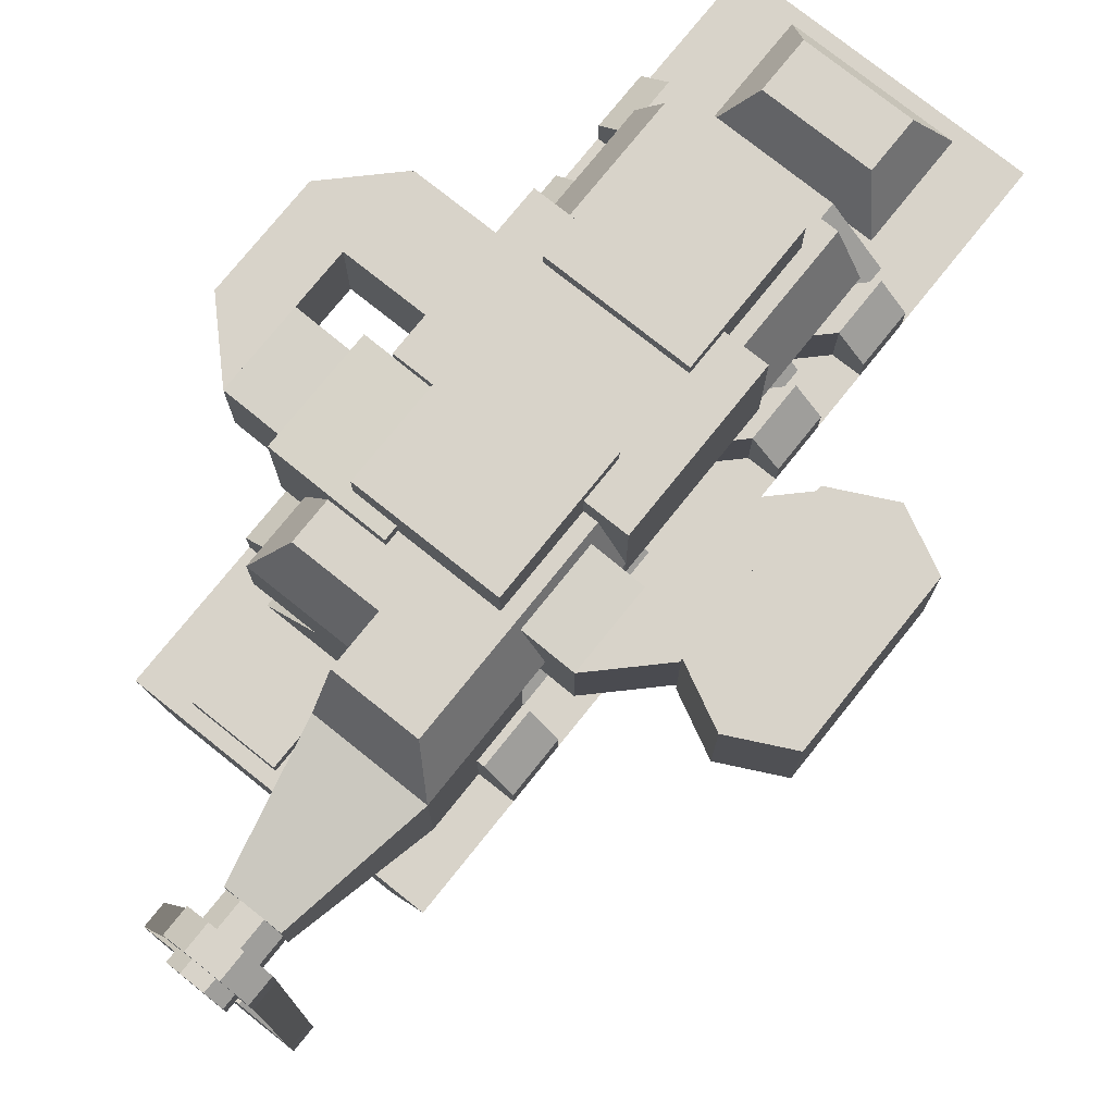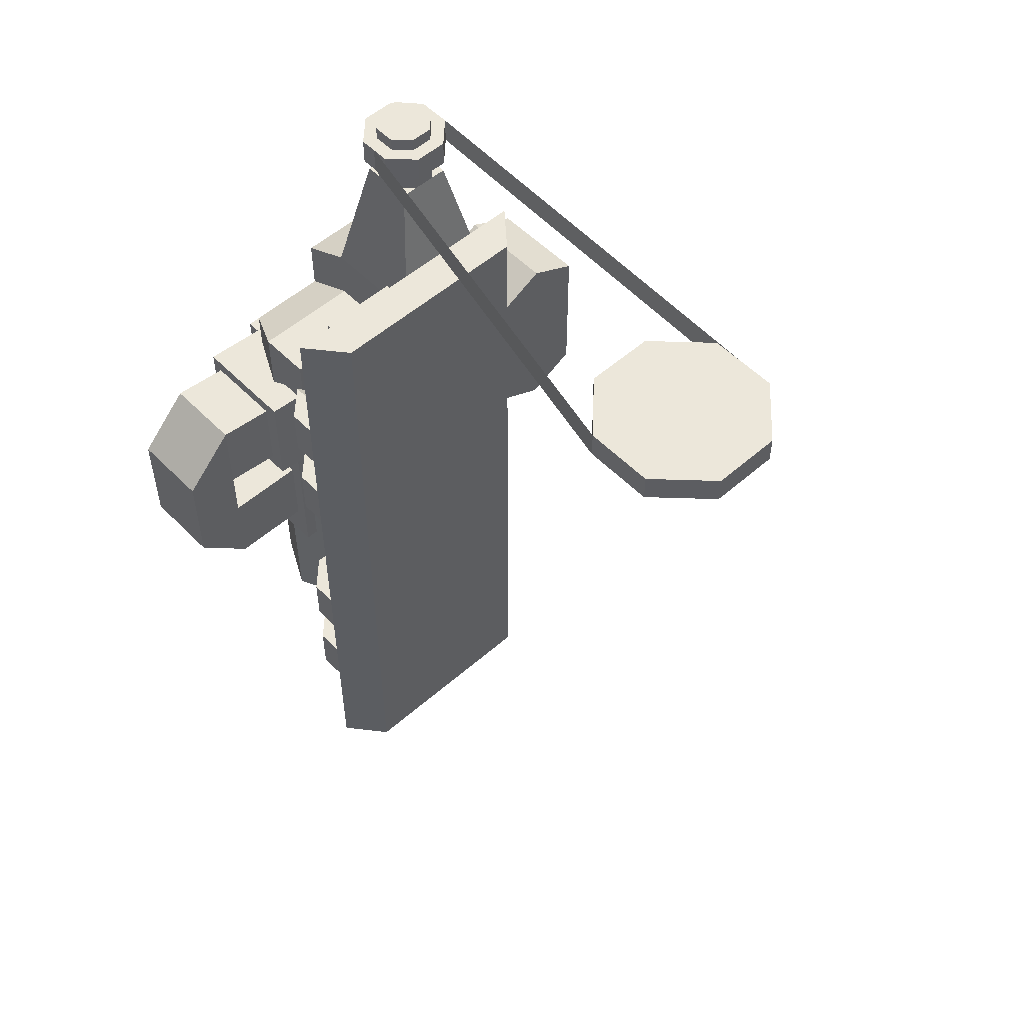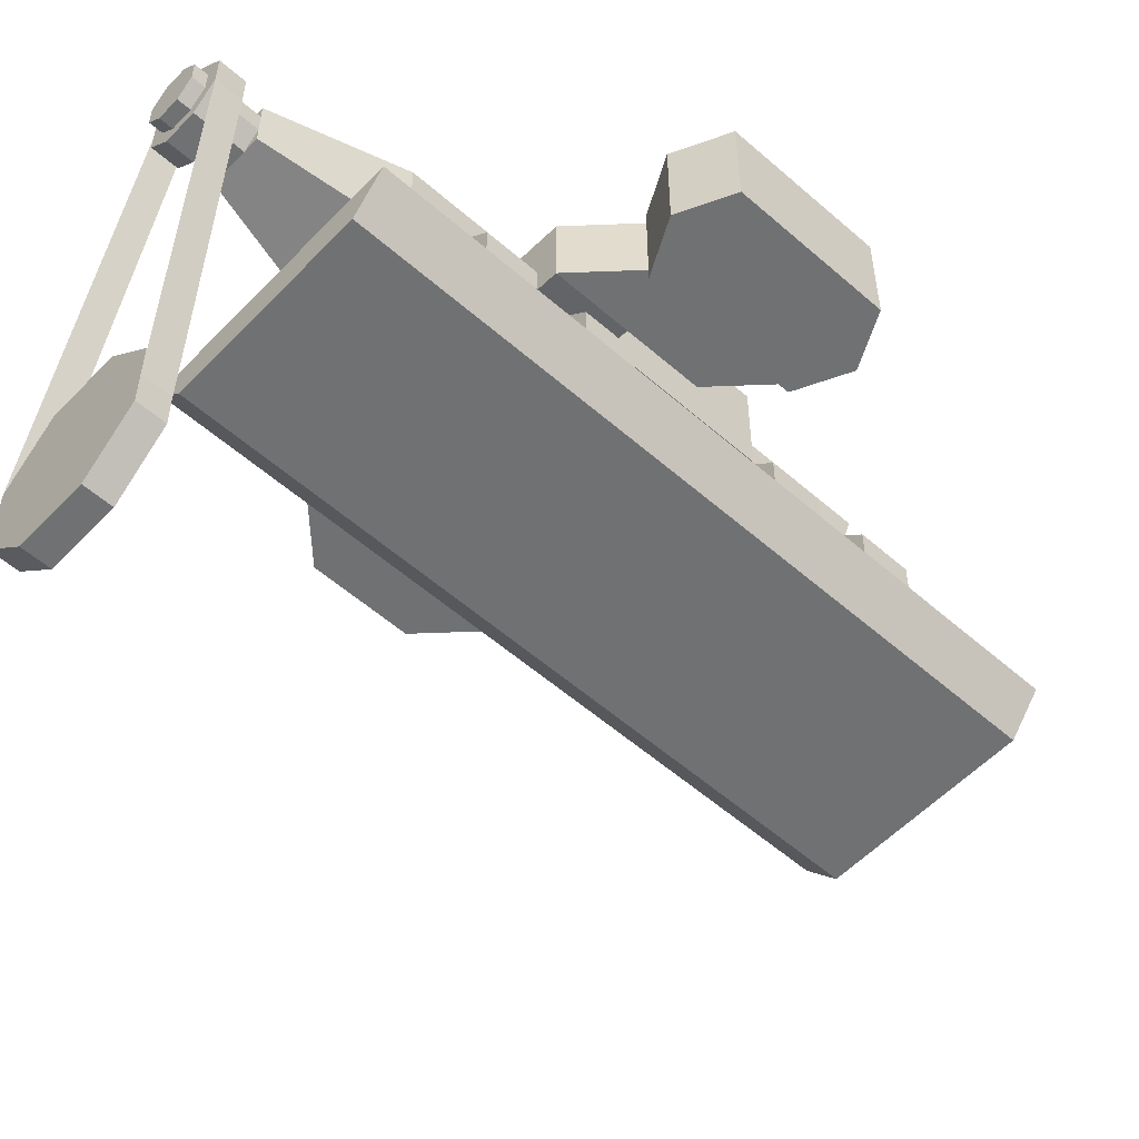
<metadata>
{"format":"obj","ext":"obj","renderer":"f3d","projection":"perspective","resolution":1024,"background":"white","views":[{"elev":75.8,"azim":38.7,"up":"+Y"},{"elev":53.7,"azim":-43.0,"up":"+Z"},{"elev":-55.2,"azim":47.3,"up":"+Y"}]}
</metadata>
<code>
o supercharger
v 0.09375 0.2344 -0.2188
v 0.09375 0.2344 0.25
v 0.125 0.1719 0.25
v 0.125 0.1719 -0.2188
v -0.125 0.1719 0.25
v -0.09375 0.2344 0.25
v -0.09375 0.2344 -0.2188
v -0.125 0.1719 -0.2188
v 0.125 0.1719 -0.2188
v 0.125 0.1719 0.25
v 0.09375 0.1094 0.25
v 0.09375 0.1094 -0.2188
v -0.09375 0.1094 0.25
v -0.125 0.1719 0.25
v -0.125 0.1719 -0.2188
v -0.09375 0.1094 -0.2188
v 0.125 0.1719 0.25
v 0.125 0.1719 0.3125
v 0.125 0.1094 0.3125
v 0.125 0.1094 0.25
v -0.125 0.1094 0.3125
v -0.125 0.1719 0.3125
v -0.125 0.1719 0.25
v -0.125 0.1094 0.25
v 0 0.2344 0.25
v 0 0.2344 0.2812
v 0 0.1719 0.3125
v 0 0.1719 0.25
v -0.125 0.1719 0.3125
v -0.09375 0.2344 0.2812
v -0.09375 0.2344 0.25
v -0.125 0.1719 0.25
v 0.125 0.1719 0.3125
v 0.125 0.1719 0.375
v 0.125 0.04688 0.375
v 0.125 0.04688 0.3125
v 0 0.04688 0.375
v 0 0.1719 0.375
v 0 0.1719 0.3125
v 0 0.04688 0.3125
v 0.09375 0.2344 0.25
v 0.09375 0.2344 0.3438
v 0.125 0.1719 0.375
v 0.125 0.1719 0.25
v 0 0.1719 0.375
v 0 0.2344 0.3438
v 0 0.2344 0.25
v 0 0.1719 0.25
v 0.125 0.1719 0.375
v 0.09375 0.1406 0.5312
v 0.09375 0.07812 0.5312
v 0.125 0.04688 0.375
v 0.03125 0.07812 0.5312
v 0.03125 0.1406 0.5312
v 0 0.1719 0.375
v 0 0.04688 0.375
v 0.07812 0.2812 0.0625
v 0.07812 0.2812 0.2188
v 0.07812 0.2188 0.2188
v 0.07812 0.2188 0.0625
v -0.07812 0.2188 0.2188
v -0.07812 0.2812 0.2188
v -0.07812 0.2812 0.0625
v -0.07812 0.2188 0.0625
v 0.07812 0.2812 -0.1875
v 0.07812 0.2812 -0.03125
v 0.07812 0.2188 -0.03125
v 0.07812 0.2188 -0.1875
v -0.07812 0.2188 -0.03125
v -0.07812 0.2812 -0.03125
v -0.07812 0.2812 -0.1875
v -0.07812 0.2188 -0.1875
f 1 2 3 4
f 5 6 7 8
f 6 2 1 7
f 4 3 5 8
f 3 2 6 5
f 7 1 4 8
f 9 10 11 12
f 13 14 15 16
f 14 10 9 15
f 12 11 13 16
f 11 10 14 13
f 15 9 12 16
f 17 18 19 20
f 21 22 23 24
f 22 18 17 23
f 20 19 21 24
f 19 18 22 21
f 23 17 20 24
f 25 26 27 28
f 29 30 31 32
f 30 26 25 31
f 28 27 29 32
f 27 26 30 29
f 31 25 28 32
f 33 34 35 36
f 37 38 39 40
f 38 34 33 39
f 36 35 37 40
f 35 34 38 37
f 39 33 36 40
f 41 42 43 44
f 45 46 47 48
f 46 42 41 47
f 44 43 45 48
f 43 42 46 45
f 47 41 44 48
f 49 50 51 52
f 53 54 55 56
f 54 50 49 55
f 52 51 53 56
f 51 50 54 53
f 55 49 52 56
f 57 58 59 60
f 61 62 63 64
f 62 58 57 63
f 60 59 61 64
f 59 58 62 61
f 63 57 60 64
f 65 66 67 68
f 69 70 71 72
f 70 66 65 71
f 68 67 69 72
f 67 66 70 69
f 71 65 68 72
o cs_pulley
v 0.09375 -0.4451 0.5625
v 0.03883 -0.5 0.5625
v 0 -0.4062 0.5625
v 0.09375 -0.4451 0.5938
v 0.03883 -0.5 0.5938
v 0 -0.4062 0.5938
v 0.09375 -0.3674 0.5625
v 0.09375 -0.3674 0.5938
v 0.03883 -0.3125 0.5625
v 0.03883 -0.3125 0.5938
v -0.03883 -0.3125 0.5625
v -0.03883 -0.3125 0.5938
v -0.09375 -0.3674 0.5625
v -0.09375 -0.3674 0.5938
v -0.09375 -0.4451 0.5625
v -0.09375 -0.4451 0.5938
v -0.03883 -0.5 0.5625
v -0.03883 -0.5 0.5938
f 73 74 75
f 74 73 76 77
f 77 76 78
f 79 73 75
f 73 79 80 76
f 76 80 78
f 81 79 75
f 79 81 82 80
f 80 82 78
f 83 81 75
f 81 83 84 82
f 82 84 78
f 85 83 75
f 83 85 86 84
f 84 86 78
f 87 85 75
f 85 87 88 86
f 86 88 78
f 89 87 75
f 87 89 90 88
f 88 90 78
f 74 89 75
f 89 74 77 90
f 90 77 78
o cuboid
v 0.1641 0.04688 -0.4375
v 0.1641 0.04688 0.4375
v 0.125 -0 0.4375
v 0.125 0 -0.4375
v -0.125 -0 0.4375
v -0.1641 0.04688 0.4375
v -0.1641 0.04688 -0.4375
v -0.125 0 -0.4375
v -0.01562 0.0625 0.3281
v -0.01562 0.0625 0.4219
v -0.01562 0.03125 0.4219
v -0.01562 0.03125 0.3281
v -0.1094 0.03125 0.4219
v -0.1094 0.0625 0.4219
v -0.1094 0.0625 0.3281
v -0.1094 0.03125 0.3281
v -0.1328 0.1094 0.2188
v -0.1328 0.1094 0.2812
v -0.1328 0.04688 0.2812
v -0.1328 0.04688 0.2188
v -0.1641 0.04688 0.2812
v -0.1641 0.07812 0.2812
v -0.1641 0.07812 0.2188
v -0.1641 0.04688 0.2188
v 0.09375 0.1406 -0.04688
v 0.09375 0.1406 0.07812
v 0.09375 0.01562 0.07812
v 0.09375 0.01562 -0.04688
v -0.09375 0.01562 0.07812
v -0.09375 0.1406 0.07812
v -0.09375 0.1406 -0.04688
v -0.09375 0.01562 -0.04688
v 0.0625 0.1094 -0.3906
v 0.0625 0.1094 -0.3281
v 0.09375 0.04688 -0.2969
v 0.09375 0.04688 -0.4219
v -0.09375 0.04688 -0.2969
v -0.0625 0.1094 -0.3281
v -0.0625 0.1094 -0.3906
v -0.09375 0.04688 -0.4219
v -0.1016 0.1094 0.1875
v -0.1016 0.1094 0.25
v -0.1016 0.04688 0.25
v -0.1016 0.04688 0.1875
v -0.1328 0.04688 0.2812
v -0.1328 0.1094 0.2812
v -0.1328 0.1094 0.2188
v -0.1328 0.04688 0.2188
v 0.05469 0.1094 0.1875
v 0.05469 0.1094 0.25
v 0.1172 0.04688 0.25
v 0.1172 0.04688 0.1875
v -0.1016 0.04688 0.25
v -0.1016 0.1094 0.25
v -0.1016 0.1094 0.1875
v -0.1016 0.04688 0.1875
v -0.1172 0.04688 0.3125
v -0.05469 0.1094 0.3125
v -0.05469 0.1094 0.25
v -0.1172 0.04688 0.25
v 0.1328 0.1094 0.25
v 0.1328 0.1094 0.3125
v 0.1328 0.04688 0.3125
v 0.1328 0.04688 0.25
v 0.1328 0.04688 0.3125
v 0.1328 0.1094 0.3125
v 0.1328 0.1094 0.25
v 0.1328 0.04688 0.25
v 0.1641 0.07812 0.25
v 0.1641 0.07812 0.3125
v 0.1641 0.04688 0.3125
v 0.1641 0.04688 0.25
v -0.1172 0.04688 0.1875
v -0.05469 0.1094 0.1875
v -0.05469 0.1094 0.125
v -0.1172 0.04688 0.125
v 0.1328 0.1094 0.125
v 0.1328 0.1094 0.1875
v 0.1328 0.04688 0.1875
v 0.1328 0.04688 0.125
v 0.1328 0.04688 0.1875
v 0.1328 0.1094 0.1875
v 0.1328 0.1094 0.125
v 0.1328 0.04688 0.125
v 0.1641 0.07812 0.125
v 0.1641 0.07812 0.1875
v 0.1641 0.04688 0.1875
v 0.1641 0.04688 0.125
v 0.05469 0.1094 0.0625
v 0.05469 0.1094 0.125
v 0.1172 0.04688 0.125
v 0.1172 0.04688 0.0625
v -0.1016 0.04688 0.125
v -0.1016 0.1094 0.125
v -0.1016 0.1094 0.0625
v -0.1016 0.04688 0.0625
v -0.1328 0.1094 0.09375
v -0.1328 0.1094 0.1562
v -0.1328 0.04688 0.1562
v -0.1328 0.04688 0.09375
v -0.1641 0.04688 0.1562
v -0.1641 0.07812 0.1562
v -0.1641 0.07812 0.09375
v -0.1641 0.04688 0.09375
v -0.1016 0.1094 0.0625
v -0.1016 0.1094 0.125
v -0.1016 0.04688 0.125
v -0.1016 0.04688 0.0625
v -0.1328 0.04688 0.1562
v -0.1328 0.1094 0.1562
v -0.1328 0.1094 0.09375
v -0.1328 0.04688 0.09375
v 0.1172 0.04688 -0.1562
v 0.05469 0.1094 -0.1562
v 0.05469 0.1094 -0.09375
v 0.1172 0.04688 -0.09375
v -0.1328 0.1094 -0.09375
v -0.1328 0.1094 -0.1562
v -0.1328 0.04688 -0.1562
v -0.1328 0.04688 -0.09375
v -0.1328 0.04688 -0.1562
v -0.1328 0.1094 -0.1562
v -0.1328 0.1094 -0.09375
v -0.1328 0.04688 -0.09375
v -0.1641 0.07812 -0.09375
v -0.1641 0.07812 -0.1562
v -0.1641 0.04688 -0.1562
v -0.1641 0.04688 -0.09375
v -0.05469 0.1094 -0.03125
v -0.05469 0.1094 -0.09375
v -0.1172 0.04688 -0.09375
v -0.1172 0.04688 -0.03125
v 0.1016 0.04688 -0.09375
v 0.1016 0.1094 -0.09375
v 0.1016 0.1094 -0.03125
v 0.1016 0.04688 -0.03125
v 0.1328 0.1094 -0.0625
v 0.1328 0.1094 -0.125
v 0.1328 0.04688 -0.125
v 0.1328 0.04688 -0.0625
v 0.1641 0.04688 -0.125
v 0.1641 0.07812 -0.125
v 0.1641 0.07812 -0.0625
v 0.1641 0.04688 -0.0625
v 0.1016 0.1094 -0.03125
v 0.1016 0.1094 -0.09375
v 0.1016 0.04688 -0.09375
v 0.1016 0.04688 -0.03125
v 0.1328 0.04688 -0.125
v 0.1328 0.1094 -0.125
v 0.1328 0.1094 -0.0625
v 0.1328 0.04688 -0.0625
v 0.1172 0.04688 -0.2812
v 0.05469 0.1094 -0.2812
v 0.05469 0.1094 -0.2188
v 0.1172 0.04688 -0.2188
v -0.1328 0.1094 -0.2188
v -0.1328 0.1094 -0.2812
v -0.1328 0.04688 -0.2812
v -0.1328 0.04688 -0.2188
v -0.1328 0.04688 -0.2812
v -0.1328 0.1094 -0.2812
v -0.1328 0.1094 -0.2188
v -0.1328 0.04688 -0.2188
v -0.1641 0.07812 -0.2188
v -0.1641 0.07812 -0.2812
v -0.1641 0.04688 -0.2812
v -0.1641 0.04688 -0.2188
v -0.05469 0.1094 -0.1562
v -0.05469 0.1094 -0.2188
v -0.1172 0.04688 -0.2188
v -0.1172 0.04688 -0.1562
v 0.1016 0.04688 -0.2188
v 0.1016 0.1094 -0.2188
v 0.1016 0.1094 -0.1562
v 0.1016 0.04688 -0.1562
v 0.1016 0.1094 -0.1562
v 0.1016 0.1094 -0.2188
v 0.1016 0.04688 -0.2188
v 0.1016 0.04688 -0.1562
v 0.1328 0.04688 -0.25
v 0.1328 0.1094 -0.25
v 0.1328 0.1094 -0.1875
v 0.1328 0.04688 -0.1875
v 0.1328 0.1094 -0.1875
v 0.1328 0.1094 -0.25
v 0.1328 0.04688 -0.25
v 0.1328 0.04688 -0.1875
v 0.1641 0.04688 -0.25
v 0.1641 0.07812 -0.25
v 0.1641 0.07812 -0.1875
v 0.1641 0.04688 -0.1875
f 91 92 93 94
f 95 96 97 98
f 96 92 91 97
f 94 93 95 98
f 93 92 96 95
f 97 91 94 98
f 99 100 101 102
f 103 104 105 106
f 104 100 99 105
f 102 101 103 106
f 101 100 104 103
f 105 99 102 106
f 107 108 109 110
f 111 112 113 114
f 112 108 107 113
f 110 109 111 114
f 109 108 112 111
f 113 107 110 114
f 115 116 117 118
f 119 120 121 122
f 120 116 115 121
f 118 117 119 122
f 117 116 120 119
f 121 115 118 122
f 123 124 125 126
f 127 128 129 130
f 128 124 123 129
f 126 125 127 130
f 125 124 128 127
f 129 123 126 130
f 131 132 133 134
f 135 136 137 138
f 136 132 131 137
f 134 133 135 138
f 133 132 136 135
f 137 131 134 138
f 139 140 141 142
f 143 144 145 146
f 144 140 139 145
f 142 141 143 146
f 141 140 144 143
f 145 139 142 146
f 147 148 149 150
f 151 152 153 154
f 149 148 152 151
f 153 147 150 154
f 152 148 147 153
f 150 149 151 154
f 155 156 157 158
f 159 160 161 162
f 157 156 160 159
f 161 155 158 162
f 160 156 155 161
f 158 157 159 162
f 163 164 165 166
f 167 168 169 170
f 165 164 168 167
f 169 163 166 170
f 168 164 163 169
f 166 165 167 170
f 171 172 173 174
f 175 176 177 178
f 173 172 176 175
f 177 171 174 178
f 176 172 171 177
f 174 173 175 178
f 179 180 181 182
f 183 184 185 186
f 184 180 179 185
f 182 181 183 186
f 181 180 184 183
f 185 179 182 186
f 187 188 189 190
f 191 192 193 194
f 192 188 187 193
f 190 189 191 194
f 189 188 192 191
f 193 187 190 194
f 195 196 197 198
f 199 200 201 202
f 200 196 195 201
f 198 197 199 202
f 197 196 200 199
f 201 195 198 202
f 203 204 205 206
f 207 208 209 210
f 205 204 208 207
f 209 203 206 210
f 208 204 203 209
f 206 205 207 210
f 211 212 213 214
f 215 216 217 218
f 213 212 216 215
f 217 211 214 218
f 216 212 211 217
f 214 213 215 218
f 219 220 221 222
f 223 224 225 226
f 224 220 219 225
f 222 221 223 226
f 221 220 224 223
f 225 219 222 226
f 227 228 229 230
f 231 232 233 234
f 232 228 227 233
f 230 229 231 234
f 229 228 232 231
f 233 227 230 234
f 235 236 237 238
f 239 240 241 242
f 240 236 235 241
f 238 237 239 242
f 237 236 240 239
f 241 235 238 242
f 243 244 245 246
f 247 248 249 250
f 245 244 248 247
f 249 243 246 250
f 248 244 243 249
f 246 245 247 250
f 251 252 253 254
f 255 256 257 258
f 253 252 256 255
f 257 251 254 258
f 256 252 251 257
f 254 253 255 258
f 259 260 261 262
f 263 264 265 266
f 264 260 259 265
f 262 261 263 266
f 261 260 264 263
f 265 259 262 266
f 267 268 269 270
f 271 272 273 274
f 272 268 267 273
f 270 269 271 274
f 269 268 272 271
f 273 267 270 274
f 275 276 277 278
f 279 280 281 282
f 280 276 275 281
f 278 277 279 282
f 277 276 280 279
f 281 275 278 282
o intake
v 0.125 0.2656 -0.07812
v 0.125 0.2656 0.1094
v 0.125 0.1406 0.1094
v 0.125 0.1406 -0.07812
v -0.125 0.1406 0.1094
v -0.125 0.2656 0.1094
v -0.125 0.2656 -0.07812
v -0.125 0.1406 -0.07812
v 0.2812 0.2344 -0.0625
v 0.2812 0.2344 0.1875
v 0.2812 0.1094 0.1875
v 0.2812 0.1094 -0.0625
v 0.2188 0.1094 0.1562
v 0.2188 0.2344 0.1562
v 0.2188 0.2344 -0.03125
v 0.2188 0.1094 -0.03125
v -0.09375 0.25 -0.03125
v -0.09375 0.25 0.0625
v -0.09375 0.1562 0.0625
v -0.09375 0.1562 -0.03125
v -0.2188 0.1562 0.0625
v -0.2188 0.25 0.0625
v -0.2188 0.25 -0.03125
v -0.2188 0.1562 -0.03125
v -0.2188 0.25 -0.03125
v -0.2188 0.25 0.2188
v -0.2188 0.1562 0.2188
v -0.2188 0.1562 -0.03125
v -0.2812 0.1562 0.1562
v -0.2812 0.25 0.1562
v -0.2812 0.25 0.03125
v -0.2812 0.1562 0.03125
v 0.1562 0.2188 0.125
v 0.1562 0.2188 0.2188
v 0.1562 0.125 0.2188
v 0.1562 0.125 0.125
v -0.2188 0.1562 0.2188
v -0.2188 0.25 0.2188
v -0.2188 0.25 0.125
v -0.2188 0.1562 0.125
v 0.2188 0.2188 -0.03125
v 0.2188 0.2188 0.1562
v 0.2188 0.125 0.1562
v 0.2188 0.125 -0.03125
v 0.1562 0.125 0.2188
v 0.1562 0.2188 0.2188
v 0.1562 0.2188 0.03125
v 0.1562 0.125 0.03125
v 0.3438 0.2344 -0.03125
v 0.3438 0.2344 0.1562
v 0.3438 0.1094 0.1562
v 0.3438 0.1094 -0.03125
v 0.2812 0.1094 0.1875
v 0.2812 0.2344 0.1875
v 0.2812 0.2344 -0.0625
v 0.2812 0.1094 -0.0625
v -0.03125 0.25 0.1094
v -0.03125 0.25 0.2344
v -0.03125 0.125 0.2344
v -0.03125 0.125 0.1094
v -0.1562 0.1328 0.2344
v -0.1562 0.2578 0.2344
v -0.1562 0.2578 0.1094
v -0.1562 0.1328 0.1094
f 283 284 285 286
f 287 288 289 290
f 288 284 283 289
f 286 285 287 290
f 285 284 288 287
f 289 283 286 290
f 291 292 293 294
f 295 296 297 298
f 296 292 291 297
f 294 293 295 298
f 293 292 296 295
f 297 291 294 298
f 299 300 301 302
f 303 304 305 306
f 304 300 299 305
f 302 301 303 306
f 301 300 304 303
f 305 299 302 306
f 307 308 309 310
f 311 312 313 314
f 312 308 307 313
f 310 309 311 314
f 309 308 312 311
f 313 307 310 314
f 315 316 317 318
f 319 320 321 322
f 320 316 315 321
f 318 317 319 322
f 317 316 320 319
f 321 315 318 322
f 323 324 325 326
f 327 328 329 330
f 328 324 323 329
f 326 325 327 330
f 325 324 328 327
f 329 323 326 330
f 331 332 333 334
f 335 336 337 338
f 336 332 331 337
f 334 333 335 338
f 333 332 336 335
f 337 331 334 338
f 339 340 341 342
f 343 344 345 346
f 344 340 339 345
f 342 341 343 346
f 341 340 344 343
f 345 339 342 346
o belt
v 0.01562 0.1093 0.5625
v 0.01562 0.1093 0.5938
v -0.09375 -0.3672 0.5938
v -0.09375 -0.3672 0.5625
v -0.09375 -0.3672 0.5938
v 0.01562 0.1093 0.5938
v 0.01562 0.1093 0.5625
v -0.09375 -0.3672 0.5625
v -0.09375 -0.4062 0.5625
v -0.09375 -0.4062 0.5938
v -0.09375 -0.4062 0.5938
v -0.09375 -0.4062 0.5625
v 0.1094 0.08996 0.5625
v 0.1094 0.08996 0.5938
v 0.09375 -0.4062 0.5938
v 0.09375 -0.4062 0.5625
v 0.09375 -0.4062 0.5938
v 0.1094 0.08996 0.5938
v 0.1094 0.08996 0.5625
v 0.09375 -0.4062 0.5625
v 0.1094 0.1134 0.5938
v 0.1094 0.1134 0.5625
v 0.1094 0.1134 0.5625
v 0.1094 0.1134 0.5938
f 347 348 349 350
f 351 352 353 354
f 355 356 351 354
f 357 358 350 349
f 359 360 361 362
f 363 364 365 366
f 367 368 365 364
f 369 370 360 359
o sc_pulley
v 0.09375 0.09643 0.5312
v 0.07544 0.07812 0.5312
v 0.0625 0.1094 0.5312
v 0.09375 0.09643 0.6094
v 0.07544 0.07812 0.6094
v 0.0625 0.1094 0.6094
v 0.09375 0.1223 0.5312
v 0.09375 0.1223 0.6094
v 0.07544 0.1406 0.5312
v 0.07544 0.1406 0.6094
v 0.04956 0.1406 0.5312
v 0.04956 0.1406 0.6094
v 0.03125 0.1223 0.5312
v 0.03125 0.1223 0.6094
v 0.03125 0.09643 0.5312
v 0.03125 0.09643 0.6094
v 0.04956 0.07812 0.5312
v 0.04956 0.07812 0.6094
v 0.1094 0.08996 0.5625
v 0.08192 0.0625 0.5625
v 0.0625 0.1094 0.5625
v 0.1094 0.08996 0.5938
v 0.08192 0.0625 0.5938
v 0.0625 0.1094 0.5938
v 0.1094 0.1288 0.5625
v 0.1094 0.1288 0.5938
v 0.08192 0.1562 0.5625
v 0.08192 0.1562 0.5938
v 0.04308 0.1562 0.5625
v 0.04308 0.1562 0.5938
v 0.01562 0.1288 0.5625
v 0.01562 0.1288 0.5938
v 0.01562 0.08996 0.5625
v 0.01562 0.08996 0.5938
v 0.04308 0.0625 0.5625
v 0.04308 0.0625 0.5938
f 371 372 373
f 372 371 374 375
f 375 374 376
f 377 371 373
f 371 377 378 374
f 374 378 376
f 379 377 373
f 377 379 380 378
f 378 380 376
f 381 379 373
f 379 381 382 380
f 380 382 376
f 383 381 373
f 381 383 384 382
f 382 384 376
f 385 383 373
f 383 385 386 384
f 384 386 376
f 387 385 373
f 385 387 388 386
f 386 388 376
f 372 387 373
f 387 372 375 388
f 388 375 376
f 389 390 391
f 390 389 392 393
f 393 392 394
f 395 389 391
f 389 395 396 392
f 392 396 394
f 397 395 391
f 395 397 398 396
f 396 398 394
f 399 397 391
f 397 399 400 398
f 398 400 394
f 401 399 391
f 399 401 402 400
f 400 402 394
f 403 401 391
f 401 403 404 402
f 402 404 394
f 405 403 391
f 403 405 406 404
f 404 406 394
f 390 405 391
f 405 390 393 406
f 406 393 394

</code>
